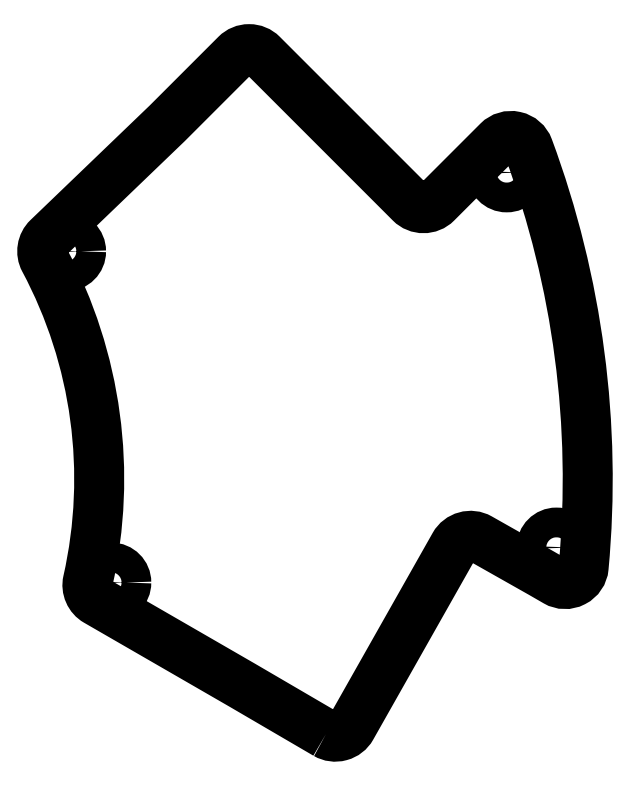
<metadata>
{"format":"dxf","ext":"dxf","renderer":"ezdxf+matplotlib","layout":"modelspace","background":"white","min_lineweight":24,"dpi":150}
</metadata>
<code>
0
SECTION
2
ENTITIES
0
CIRCLE
8
0
10
46.45
20
24.47
30
0
40
1.6
210
0
220
-0
230
1
0
CIRCLE
8
0
10
93.79
20
32.95
30
0
40
1.6
210
0
220
-0
230
1
0
CIRCLE
8
0
10
51.31
20
-11.12
30
0
40
1.6
210
0
220
-0
230
1
0
CIRCLE
8
0
10
99.14
20
-7.357
30
0
40
1.6
210
-2.467e-33
220
-5.648e-33
230
1
0
LWPOLYLINE
8
0
90
20
70
1
43
0
10
74.37
20
-27.41
42
0.4184
10
77.12
20
-26.67
10
88.17
20
-7.125
42
-0.4142
10
90.89
20
-6.369
10
97.53
20
-10.12
10
99.07
20
-11.01
42
0.5469
10
102.1
20
-9.463
42
0.1121
10
96.14
20
35.56
42
0.5469
10
92.85
20
36.28
10
86.27
20
29.7
42
-0.4142
10
83.44
20
29.7
10
74.53
20
38.61
10
67.52
20
45.61
42
0.4142
10
64.7
20
45.61
10
57.31
20
38.22
10
44.5
20
25.92
42
0.3357
10
44.12
20
23.53
42
-0.1796
10
48.78
20
-10.96
42
0.3281
10
49.74
20
-13.13
10
65.37
20
-22.15
0
ENDSEC
0
EOF

</code>
